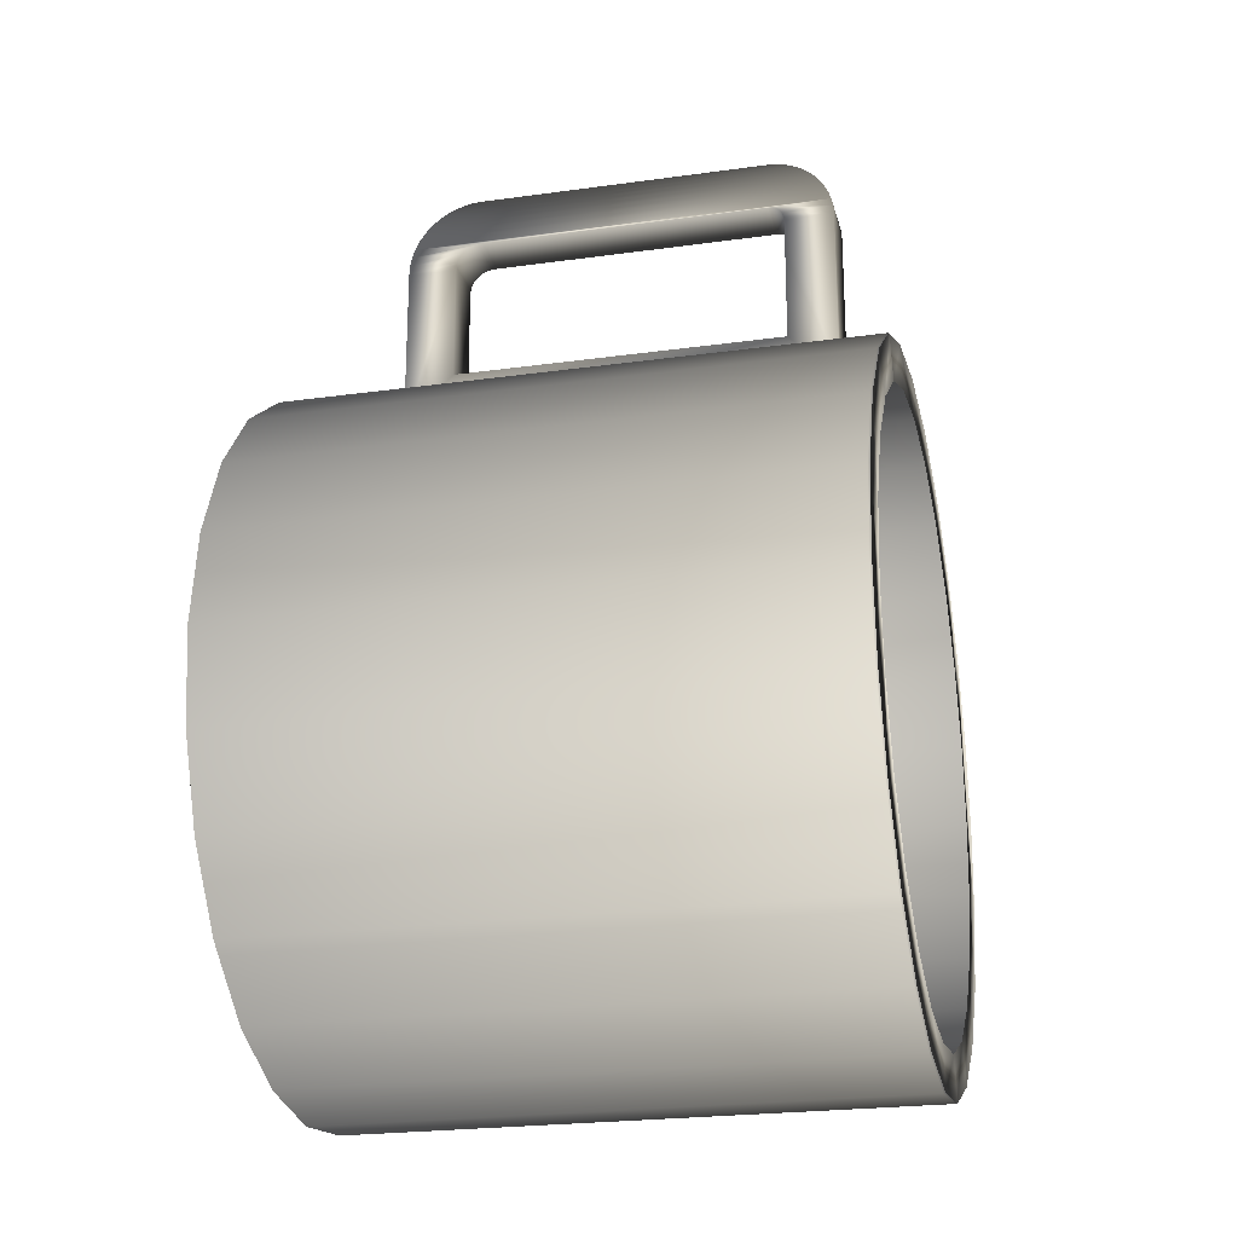
<metadata>
{"format":"obj","ext":"obj","renderer":"f3d","projection":"perspective","resolution":1024,"background":"white","views":[{"elev":-23.0,"azim":-76.6,"up":"+Y"}]}
</metadata>
<code>
v -0.03662 -0.008915 0.03157
v -0.02965 -0.00011 0.0318
v -0.02965 -0.00011 0.03157
v -0.03662 -0.008915 0.0318
v -0.02064 0.006591 0.03157
v -0.03662 -0.008915 -0.03961
v -0.04106 -0.01922 0.0318
v -0.02064 0.006591 0.0318
v -0.02064 0.006591 -0.03961
v -0.02965 -0.00011 -0.03961
v -0.04106 -0.01922 -0.03961
v -0.04106 -0.01922 0.03157
v -0.01974 0.006949 0.03157
v -0.01974 0.006949 -0.03961
v -0.032 -0.01167 -0.03961
v -0.03733 -0.03041 -0.03961
v -0.0427 -0.03033 0.03157
v -0.01974 0.006949 0.0318
v -0.02591 -0.003964 -0.03961
v -0.0359 -0.02069 -0.03961
v -0.0427 -0.03033 -0.03961
v -0.0414 -0.04148 -0.03961
v -0.0427 -0.03033 0.0318
v -0.01021 0.01073 0.03157
v -0.01021 0.01073 -0.03961
v -0.01802 0.001901 -0.03961
v -0.03726 -0.05192 -0.03961
v -0.0414 -0.04148 0.0318
v -0.03726 -0.05192 0.03157
v -0.03726 -0.05192 0.0318
v -0.01021 0.01073 0.0318
v -0.01777 0.002 -0.03961
v -0.03619 -0.04017 -0.03961
v -0.0414 -0.04148 0.03157
v -0.03055 -0.06093 0.0318
v 0.000947 0.01203 0.03157
v 0.000947 0.01203 -0.03961
v -0.008892 0.005525 -0.03961
v -0.0267 -0.05718 -0.03961
v -0.02899 -0.06217 -0.03961
v -0.02568 -0.05799 -0.03961
v -0.03256 -0.0493 -0.03961
v -0.03055 -0.06093 0.03157
v 0.000947 0.01203 0.0318
v 0.000947 0.01203 0.02354
v 0.000947 0.01203 -0.0306
v 0.000867 0.006662 -0.03961
v -0.02175 -0.06789 -0.03961
v -0.019 -0.06328 -0.03961
v -0.03055 -0.06093 -0.03961
v -0.02899 -0.06217 0.0318
v 0.01205 0.0104 0.03157
v 0.01205 0.0104 -0.03961
v 0.01059 0.005235 -0.03961
v -0.01144 -0.07234 -0.03961
v -0.009975 -0.06718 -0.03961
v -0.02175 -0.06789 0.03157
v -0.02899 -0.06217 0.03157
v 0.01205 0.0104 0.0318
v -0.001805 0.01203 -0.0306
v 0.004617 0.01203 0.02354
v -0.000334 -0.07397 -0.03961
v -0.000254 -0.0686 -0.03961
v -0.01144 -0.07234 0.03157
v -0.02175 -0.06789 0.0318
v 0.02236 0.00595 0.03157
v -0.001805 0.01203 0.02354
v -0.001805 0.03318 -0.0306
v 0.004617 0.01203 -0.0306
v -0.001805 0.03457 0.02354
v 0.02236 0.00595 -0.03961
v 0.01961 0.00134 -0.03961
v 0.009505 -0.06747 -0.03961
v -0.000334 -0.07397 0.03157
v -0.01144 -0.07234 0.0318
v 0.02236 0.00595 0.0318
v -0.001805 0.01819 0.01738
v 0.004617 0.03318 -0.0306
v -0.001805 0.03297 -0.02444
v 0.004617 0.01819 -0.02444
v 0.004617 0.03457 0.02354
v 0.01082 -0.07268 -0.03961
v 0.01864 -0.06384 -0.03961
v 0.01082 -0.07268 0.03157
v -0.000334 -0.07397 0.0318
v 0.03117 -0.001016 0.03157
v 0.03117 -0.001016 -0.03961
v -0.001805 0.03437 0.01738
v -0.001805 0.01819 -0.02444
v 0.004617 0.0344 -0.03052
v -0.001805 0.0336 -0.0244
v 0.004617 0.03297 -0.02444
v 0.004617 0.01819 0.01738
v 0.004617 0.03437 0.01738
v -0.001805 0.03562 0.02347
v 0.02731 -0.004757 -0.03961
v 0.02125 -0.06853 -0.03961
v 0.01082 -0.07268 0.0318
v 0.03117 -0.001016 0.0318
v -0.001805 0.03481 0.01735
v -0.001805 0.0344 -0.03052
v 0.004617 0.03401 -0.02431
v -0.001805 0.03401 -0.02431
v 0.004617 0.0336 -0.0244
v 0.004617 0.03481 0.01735
v 0.004617 0.03562 0.02347
v -0.001805 0.03549 0.01712
v 0.02652 -0.05798 -0.03961
v 0.02125 -0.06853 0.03157
v 0.02125 -0.06853 0.0318
v 0.03787 -0.01002 0.0318
v 0.03787 -0.01002 0.03157
v 0.03318 -0.01264 -0.03961
v -0.001805 0.03505 0.01731
v 0.004617 0.03561 -0.03028
v 0.004617 0.03441 -0.02418
v 0.004617 0.03505 0.01731
v 0.004617 0.03549 0.01712
v -0.001805 0.03665 0.02327
v -0.001805 0.03569 0.01699
v -0.001805 0.03528 0.01723
v 0.03026 -0.06183 -0.03961
v 0.03026 -0.06183 0.03157
v 0.03787 -0.01002 -0.03961
v 0.0368 -0.02177 -0.03961
v -0.001805 0.03441 -0.02418
v -0.001805 0.03561 -0.03028
v 0.004617 0.03546 -0.02348
v 0.004617 0.03479 -0.02399
v 0.004617 0.03528 0.01723
v 0.004617 0.03569 0.01699
v 0.004617 0.03665 0.02327
v -0.001805 0.03639 0.01577
v -0.001805 0.03587 0.01683
v 0.03262 -0.05027 -0.03961
v 0.03026 -0.06183 0.0318
v 0.04201 -0.02046 0.03157
v -0.001805 0.03479 -0.02399
v -0.001805 0.03546 -0.02348
v 0.004617 0.03677 -0.02988
v 0.004617 0.03574 -0.02316
v 0.004617 0.03514 -0.02376
v 0.004617 0.03587 0.01683
v 0.004617 0.03639 0.01577
v -0.001805 0.03764 0.02293
v -0.001805 0.03642 0.01533
v -0.001805 0.03635 0.01601
v -0.001805 0.03603 0.01665
v 0.03651 -0.04125 -0.03961
v 0.03723 -0.05303 -0.03961
v 0.03723 -0.05303 0.0318
v 0.04201 -0.02046 0.0318
v 0.04201 -0.02046 -0.03961
v 0.03794 -0.03153 -0.03961
v -0.001805 0.03514 -0.02376
v -0.001805 0.03574 -0.02316
v -0.001805 0.03677 -0.02988
v 0.004617 0.03638 -0.02161
v 0.004617 0.03598 -0.02281
v 0.004617 0.03603 0.01665
v 0.004617 0.03642 0.01533
v 0.004617 0.03635 0.01601
v 0.004617 0.03764 0.02293
v -0.001805 0.03642 -0.02099
v -0.001805 0.03627 0.01623
v -0.001805 0.03616 0.01645
v 0.03723 -0.05303 0.03157
v 0.04331 -0.03161 0.0318
v 0.04331 -0.03161 0.03157
v 0.04168 -0.04272 -0.03961
v 0.03692 -0.03845 -0.03961
v -0.001805 0.03598 -0.02281
v -0.001805 0.03638 -0.02161
v 0.004617 0.03788 -0.02934
v 0.004617 0.03642 -0.02099
v 0.004617 0.0363 -0.02203
v 0.004617 0.03616 -0.02243
v 0.004617 0.03616 0.01645
v 0.004617 0.03627 0.01623
v -0.001805 0.03858 0.02247
v -0.001805 0.03788 -0.02934
v 0.04168 -0.04272 0.03157
v 0.04168 -0.04272 0.0318
v 0.04331 -0.03161 -0.03961
v -0.001805 0.03616 -0.02243
v -0.001805 0.0363 -0.02203
v 0.004617 0.03858 0.02247
v 0.004617 0.0389 -0.02865
v -0.001805 0.03945 0.02189
v -0.001805 0.0389 -0.02865
v 0.004617 0.03945 0.02189
v 0.004617 0.03983 -0.02784
v -0.001805 0.04024 0.0212
v -0.001805 0.03983 -0.02784
v 0.004617 0.04024 0.0212
v -0.001805 0.04064 -0.02692
v 0.004617 0.04093 0.02041
v 0.004617 0.04064 -0.02692
v -0.001805 0.04093 0.02041
v -0.001805 0.04132 -0.0259
v 0.004617 0.04151 0.01954
v 0.004617 0.04132 -0.0259
v -0.001805 0.04151 0.01954
v -0.001805 0.04186 -0.02479
v 0.004617 0.04197 0.0186
v 0.004617 0.04186 -0.02479
v -0.001805 0.04197 0.0186
v -0.001805 0.04226 -0.02363
v 0.004617 0.04231 0.0176
v 0.004617 0.04226 -0.02363
v -0.001805 0.04231 0.0176
v -0.001805 0.0425 -0.02242
v 0.004617 0.04251 0.01658
v 0.004617 0.0425 -0.02242
v -0.001805 0.04251 0.01658
v -0.001805 0.04258 -0.02119
v 0.004617 0.04258 0.01553
v 0.004617 0.04258 -0.02119
v -0.001805 0.04258 0.01553
v -0.032 -0.01167 0.0318
v -0.03733 -0.03041 0.0318
v -0.02591 -0.003964 0.0318
v -0.0359 -0.02069 0.0318
v -0.01802 0.001901 0.0318
v -0.03619 -0.04017 0.0318
v -0.01777 0.002 0.0318
v -0.03256 -0.0493 0.0318
v -0.0267 -0.05718 0.0318
v -0.008892 0.005525 0.0318
v -0.02568 -0.05799 0.0318
v 0.000867 0.006662 0.0318
v -0.019 -0.06328 0.0318
v 0.01059 0.005235 0.0318
v -0.009975 -0.06718 0.0318
v 0.01961 0.00134 0.0318
v -0.000254 -0.0686 0.0318
v 0.009505 -0.06747 0.0318
v 0.02731 -0.004757 0.0318
v 0.01864 -0.06384 0.0318
v 0.02652 -0.05798 0.0318
v 0.03318 -0.01264 0.0318
v 0.0368 -0.02177 0.0318
v 0.03262 -0.05027 0.0318
v 0.03794 -0.03153 0.0318
v 0.03651 -0.04125 0.0318
g mesh1_mesh1-geometry
f 1 2 3
f 2 1 4
f 3 2 1
f 4 1 2
f 2 5 3
f 3 5 2
f 1 6 3
f 1 7 4
f 4 7 1
f 5 2 8
f 8 2 5
f 5 3 9
f 10 3 6
f 6 1 11
f 7 1 12
f 12 1 7
f 8 13 5
f 5 13 8
f 10 9 3
f 9 14 5
f 6 15 10
f 12 11 1
f 11 16 6
f 17 7 12
f 12 7 17
f 13 8 18
f 18 8 13
f 13 5 14
f 10 19 9
f 9 19 14
f 15 19 10
f 20 15 6
f 11 12 21
f 16 20 6
f 11 22 16
f 7 17 23
f 23 17 7
f 17 21 12
f 18 24 13
f 13 24 18
f 14 25 13
f 19 26 14
f 21 22 11
f 22 27 16
f 17 28 23
f 23 28 17
f 21 17 22
f 28 29 30
f 30 29 28
f 24 18 31
f 31 18 24
f 24 13 25
f 14 32 25
f 26 32 14
f 16 27 33
f 22 34 27
f 28 17 34
f 34 17 28
f 34 22 17
f 29 28 34
f 34 28 29
f 29 35 30
f 30 35 29
f 31 36 24
f 24 36 31
f 25 37 24
f 32 38 25
f 39 40 41
f 42 40 39
f 33 27 42
f 29 27 34
f 35 29 43
f 43 29 35
f 36 31 44
f 44 31 36
f 36 24 45
f 46 24 37
f 25 47 37
f 38 47 25
f 41 48 49
f 40 48 41
f 50 40 42
f 27 50 42
f 27 29 50
f 43 50 29
f 43 51 35
f 35 51 43
f 44 52 36
f 36 52 44
f 45 24 46
f 36 45 52
f 37 53 46
f 47 54 37
f 49 55 56
f 48 55 49
f 48 40 57
f 40 50 58
f 43 58 50
f 51 43 58
f 58 43 51
f 52 44 59
f 59 44 52
f 45 60 46
f 46 60 45
f 45 61 46
f 45 46 52
f 52 46 53
f 37 54 53
f 56 62 63
f 55 62 56
f 55 48 64
f 58 57 40
f 57 64 48
f 58 65 51
f 51 65 58
f 59 66 52
f 52 66 59
f 60 45 67
f 67 45 60
f 60 46 68
f 69 46 61
f 45 70 61
f 53 71 52
f 54 72 53
f 63 62 73
f 62 55 74
f 64 74 55
f 65 58 57
f 57 58 65
f 75 57 64
f 64 57 75
f 66 59 76
f 76 59 66
f 66 52 71
f 67 70 45
f 60 77 67
f 68 46 78
f 60 68 79
f 69 78 46
f 61 80 69
f 81 61 70
f 53 72 71
f 73 82 83
f 62 82 73
f 74 84 62
f 85 64 74
f 74 64 85
f 57 75 65
f 65 75 57
f 64 85 75
f 75 85 64
f 76 86 66
f 66 86 76
f 71 87 66
f 67 88 70
f 77 88 67
f 77 60 89
f 78 90 68
f 79 68 91
f 89 60 79
f 69 92 78
f 80 92 69
f 80 61 93
f 61 81 94
f 70 95 81
f 72 96 71
f 82 97 83
f 82 62 84
f 98 74 84
f 84 74 98
f 74 98 85
f 85 98 74
f 86 76 99
f 99 76 86
f 86 66 87
f 71 96 87
f 88 100 70
f 88 77 94
f 89 80 77
f 101 68 90
f 78 102 90
f 91 68 103
f 79 91 92
f 89 79 80
f 92 104 78
f 92 80 79
f 93 61 94
f 93 77 80
f 94 81 105
f 106 81 95
f 70 107 95
f 83 97 108
f 97 82 109
f 84 109 82
f 84 110 98
f 98 110 84
f 111 86 99
f 99 86 111
f 86 87 112
f 96 113 87
f 100 114 70
f 100 88 105
f 93 94 77
f 94 105 88
f 68 101 103
f 90 115 101
f 102 116 90
f 104 102 78
f 91 103 104
f 104 92 91
f 105 81 117
f 81 106 118
f 95 119 106
f 107 120 95
f 121 107 70
f 97 122 108
f 109 123 97
f 110 84 109
f 109 84 110
f 86 111 112
f 112 111 86
f 124 112 87
f 113 125 87
f 114 121 70
f 114 100 117
f 105 117 100
f 103 101 126
f 127 101 115
f 90 128 115
f 116 129 90
f 116 102 126
f 102 104 103
f 117 81 130
f 118 106 131
f 130 81 118
f 132 106 119
f 95 133 119
f 120 134 95
f 120 107 131
f 107 121 118
f 108 122 135
f 122 97 123
f 136 109 123
f 123 109 136
f 109 136 110
f 110 136 109
f 111 137 112
f 112 137 111
f 112 124 137
f 87 125 124
f 121 114 130
f 117 130 114
f 126 101 138
f 103 126 102
f 101 127 139
f 115 140 127
f 128 141 115
f 142 128 90
f 129 142 90
f 129 116 138
f 126 138 116
f 131 106 143
f 118 131 107
f 130 118 121
f 106 132 144
f 119 145 132
f 146 119 133
f 147 133 95
f 134 148 95
f 134 120 143
f 131 143 120
f 135 122 149
f 122 123 150
f 123 151 136
f 136 151 123
f 137 111 152
f 152 111 137
f 153 137 124
f 125 154 124
f 138 101 155
f 139 127 156
f 155 101 139
f 157 127 140
f 115 158 140
f 141 159 115
f 128 139 141
f 128 142 139
f 142 129 155
f 138 155 129
f 143 106 160
f 161 144 132
f 162 106 144
f 163 132 145
f 119 157 145
f 164 119 146
f 133 144 146
f 147 162 133
f 165 147 95
f 148 166 95
f 134 143 148
f 122 150 149
f 167 150 123
f 151 123 167
f 167 123 151
f 168 137 152
f 152 137 168
f 137 153 169
f 124 170 153
f 154 170 124
f 149 150 171
f 156 127 172
f 156 141 139
f 155 139 142
f 127 157 173
f 140 174 157
f 158 175 140
f 176 158 115
f 159 177 115
f 141 156 159
f 160 106 178
f 160 148 143
f 161 146 144
f 161 132 175
f 179 106 162
f 144 133 162
f 132 163 140
f 145 180 163
f 157 181 145
f 164 157 119
f 146 161 164
f 162 147 179
f 165 179 147
f 166 165 95
f 148 160 166
f 150 167 170
f 182 151 167
f 167 151 182
f 137 168 169
f 169 168 137
f 151 182 183
f 183 182 151
f 171 150 154
f 184 169 153
f 184 153 170
f 170 154 150
f 172 127 185
f 172 159 156
f 173 157 164
f 186 127 173
f 181 157 174
f 140 163 174
f 175 132 140
f 158 173 175
f 176 186 158
f 177 176 115
f 159 172 177
f 178 106 179
f 178 166 160
f 175 164 161
f 187 163 180
f 145 181 180
f 179 165 178
f 166 178 165
f 182 170 167
f 183 169 168
f 168 169 183
f 169 183 182
f 182 183 169
f 169 184 182
f 170 182 184
f 185 127 186
f 185 177 172
f 164 175 173
f 173 158 186
f 174 188 181
f 163 187 174
f 186 176 185
f 177 185 176
f 180 189 187
f 181 190 180
f 190 181 188
f 174 187 188
f 191 187 189
f 180 190 189
f 188 192 190
f 187 191 188
f 189 193 191
f 190 194 189
f 194 190 192
f 188 191 192
f 195 191 193
f 189 194 193
f 194 192 196
f 191 195 192
f 195 193 197
f 194 196 193
f 198 196 192
f 192 195 198
f 199 197 193
f 195 197 198
f 193 196 199
f 196 198 200
f 197 199 201
f 198 197 202
f 196 200 199
f 202 200 198
f 203 201 199
f 197 201 202
f 199 200 203
f 200 202 204
f 201 203 205
f 202 201 206
f 200 204 203
f 206 204 202
f 207 205 203
f 201 205 206
f 203 204 207
f 204 206 208
f 205 207 209
f 206 205 210
f 204 208 207
f 210 208 206
f 211 209 207
f 205 209 210
f 207 208 211
f 208 210 212
f 209 211 213
f 210 209 214
f 208 212 211
f 214 212 210
f 215 213 211
f 209 213 214
f 211 212 215
f 212 214 216
f 213 215 217
f 214 213 218
f 215 212 219
f 218 216 214
f 216 219 212
f 219 217 215
f 217 218 213
f 216 218 219
f 217 219 218
g mesh1_mesh1-geometry
f 3 6 1
f 2 220 4
f 4 220 2
f 9 3 5
f 6 3 10
f 11 1 6
f 4 221 7
f 7 221 4
f 2 222 220
f 220 222 2
f 4 220 223
f 223 220 4
f 8 222 2
f 2 222 8
f 3 9 10
f 5 14 9
f 10 15 6
f 1 11 12
f 6 16 11
f 4 223 221
f 221 223 4
f 221 28 7
f 7 28 221
f 220 19 222
f 222 19 220
f 223 15 220
f 220 15 223
f 18 222 8
f 8 222 18
f 14 5 13
f 9 19 10
f 14 19 9
f 10 19 15
f 6 15 20
f 21 12 11
f 6 20 16
f 16 22 11
f 12 21 17
f 221 20 223
f 223 20 221
f 221 30 28
f 28 30 221
f 7 28 23
f 23 28 7
f 19 220 15
f 15 220 19
f 19 224 222
f 222 224 19
f 15 223 20
f 20 223 15
f 18 224 222
f 222 224 18
f 13 25 14
f 14 26 19
f 19 39 15
f 15 39 19
f 15 42 20
f 20 42 15
f 11 22 21
f 20 33 16
f 16 33 20
f 20 221 16
f 16 221 20
f 16 27 22
f 22 17 21
f 225 30 221
f 221 30 225
f 224 19 26
f 26 19 224
f 18 226 224
f 224 226 18
f 25 13 24
f 25 32 14
f 14 32 26
f 26 49 19
f 19 49 26
f 19 41 39
f 39 41 19
f 15 39 42
f 42 39 15
f 20 42 33
f 33 42 20
f 33 27 16
f 16 225 33
f 33 225 16
f 225 16 221
f 221 16 225
f 27 34 22
f 17 22 34
f 227 30 225
f 225 30 227
f 26 226 224
f 224 226 26
f 31 226 18
f 18 226 31
f 24 37 25
f 25 38 32
f 32 49 26
f 26 49 32
f 226 26 32
f 32 26 226
f 19 49 41
f 41 49 19
f 41 40 39
f 228 41 39
f 39 41 228
f 39 40 42
f 42 228 39
f 39 228 42
f 42 27 33
f 33 227 42
f 42 227 33
f 227 33 225
f 225 33 227
f 34 27 29
f 227 35 30
f 30 35 227
f 31 229 226
f 226 229 31
f 45 24 36
f 37 24 46
f 37 47 25
f 25 47 38
f 38 56 32
f 32 56 38
f 229 32 38
f 38 32 229
f 32 56 49
f 49 56 32
f 32 229 226
f 226 229 32
f 49 48 41
f 230 49 41
f 41 49 230
f 41 48 40
f 41 228 230
f 230 228 41
f 42 40 50
f 228 42 227
f 227 42 228
f 42 50 27
f 50 29 27
f 227 51 35
f 35 51 227
f 29 50 43
f 31 231 229
f 229 231 31
f 44 231 31
f 31 231 44
f 46 24 45
f 52 45 36
f 46 53 37
f 37 54 47
f 47 63 38
f 38 63 47
f 231 38 47
f 47 38 231
f 38 63 56
f 56 63 38
f 38 231 229
f 229 231 38
f 56 55 49
f 232 56 49
f 49 56 232
f 49 55 48
f 49 230 232
f 232 230 49
f 57 40 48
f 230 51 228
f 228 51 230
f 58 50 40
f 228 51 227
f 227 51 228
f 50 58 43
f 44 233 231
f 231 233 44
f 46 61 45
f 52 46 45
f 53 46 52
f 53 54 37
f 54 73 47
f 47 73 54
f 233 47 54
f 54 47 233
f 47 73 63
f 63 73 47
f 47 233 231
f 231 233 47
f 63 62 56
f 234 63 56
f 56 63 234
f 56 62 55
f 56 232 234
f 234 232 56
f 64 48 55
f 232 65 230
f 230 65 232
f 40 57 58
f 48 64 57
f 230 65 51
f 51 65 230
f 59 233 44
f 44 233 59
f 68 46 60
f 61 46 69
f 61 70 45
f 52 71 53
f 53 72 54
f 54 83 73
f 73 83 54
f 54 235 233
f 233 235 54
f 73 62 63
f 236 73 63
f 63 73 236
f 63 234 236
f 236 234 63
f 74 55 62
f 234 75 232
f 232 75 234
f 55 74 64
f 232 75 65
f 65 75 232
f 59 235 233
f 233 235 59
f 71 52 66
f 45 70 67
f 67 77 60
f 78 46 68
f 79 68 60
f 46 78 69
f 69 80 61
f 70 61 81
f 71 72 53
f 72 83 54
f 54 83 72
f 235 54 72
f 72 54 235
f 83 82 73
f 237 83 73
f 73 83 237
f 73 82 62
f 73 236 237
f 237 236 73
f 236 85 234
f 234 85 236
f 62 84 74
f 234 85 75
f 75 85 234
f 76 235 59
f 59 235 76
f 66 87 71
f 70 88 67
f 67 88 77
f 89 60 77
f 68 90 78
f 91 68 79
f 79 60 89
f 78 92 69
f 69 92 80
f 93 61 80
f 94 81 61
f 81 95 70
f 71 96 72
f 72 108 83
f 83 108 72
f 72 238 235
f 235 238 72
f 83 97 82
f 83 237 239
f 239 237 83
f 84 62 82
f 237 85 236
f 236 85 237
f 76 238 235
f 235 238 76
f 87 66 86
f 87 96 71
f 70 100 88
f 94 77 88
f 77 80 89
f 90 68 101
f 90 102 78
f 103 68 91
f 92 91 79
f 80 79 89
f 78 104 92
f 79 80 92
f 94 61 93
f 80 77 93
f 105 81 94
f 95 81 106
f 95 107 70
f 96 108 72
f 72 108 96
f 238 72 96
f 96 72 238
f 108 97 83
f 239 108 83
f 83 108 239
f 109 82 97
f 239 98 237
f 237 98 239
f 82 109 84
f 237 98 85
f 85 98 237
f 99 238 76
f 76 238 99
f 112 87 86
f 87 113 96
f 70 114 100
f 105 88 100
f 77 94 93
f 88 105 94
f 103 101 68
f 101 115 90
f 90 116 102
f 78 102 104
f 104 103 91
f 91 92 104
f 117 81 105
f 118 106 81
f 106 119 95
f 95 120 107
f 70 107 121
f 96 135 108
f 108 135 96
f 113 238 96
f 96 238 113
f 108 122 97
f 108 239 240
f 240 239 108
f 97 123 109
f 239 110 98
f 98 110 239
f 99 241 238
f 238 241 99
f 111 242 99
f 99 242 111
f 87 112 124
f 87 125 113
f 113 135 96
f 96 135 113
f 70 121 114
f 117 100 114
f 100 117 105
f 126 101 103
f 115 101 127
f 115 128 90
f 90 129 116
f 126 102 116
f 103 104 102
f 130 81 117
f 131 106 118
f 118 81 130
f 119 106 132
f 119 133 95
f 95 134 120
f 131 107 120
f 118 121 107
f 135 122 108
f 108 243 135
f 135 243 108
f 238 113 241
f 241 113 238
f 123 97 122
f 240 110 239
f 239 110 240
f 243 108 240
f 240 108 243
f 99 242 241
f 241 242 99
f 111 244 242
f 242 244 111
f 137 124 112
f 124 125 87
f 125 149 113
f 113 149 125
f 125 241 113
f 113 241 125
f 113 149 135
f 135 149 113
f 130 114 121
f 114 130 117
f 138 101 126
f 102 126 103
f 139 127 101
f 127 140 115
f 115 141 128
f 90 128 142
f 90 142 129
f 138 116 129
f 116 138 126
f 143 106 131
f 107 131 118
f 121 118 130
f 144 132 106
f 132 145 119
f 133 119 146
f 95 133 147
f 95 148 134
f 143 120 134
f 120 143 131
f 149 122 135
f 245 135 243
f 243 135 245
f 150 123 122
f 240 136 110
f 110 136 240
f 243 136 240
f 240 136 243
f 241 125 242
f 242 125 241
f 111 183 244
f 244 183 111
f 242 154 244
f 244 154 242
f 124 137 153
f 124 154 125
f 125 171 149
f 149 171 125
f 135 245 149
f 149 245 135
f 155 101 138
f 156 127 139
f 139 101 155
f 140 127 157
f 140 158 115
f 115 159 141
f 141 139 128
f 139 142 128
f 155 129 142
f 129 155 138
f 160 106 143
f 132 144 161
f 144 106 162
f 145 132 163
f 145 157 119
f 146 119 164
f 146 144 133
f 133 162 147
f 95 147 165
f 95 166 148
f 148 143 134
f 149 150 122
f 245 136 243
f 243 136 245
f 123 150 167
f 245 151 136
f 136 151 245
f 154 242 125
f 125 242 154
f 152 183 111
f 111 183 152
f 151 244 183
f 183 244 151
f 171 244 154
f 154 244 171
f 169 153 137
f 153 170 124
f 124 170 154
f 171 125 154
f 154 125 171
f 171 150 149
f 245 171 149
f 149 171 245
f 172 127 156
f 139 141 156
f 142 139 155
f 173 157 127
f 157 174 140
f 140 175 158
f 115 158 176
f 115 177 159
f 159 156 141
f 178 106 160
f 143 148 160
f 144 146 161
f 175 132 161
f 162 106 179
f 162 133 144
f 140 163 132
f 163 180 145
f 145 181 157
f 119 157 164
f 164 161 146
f 179 147 162
f 147 179 165
f 95 165 166
f 166 160 148
f 170 167 150
f 244 151 245
f 245 151 244
f 183 152 168
f 168 152 183
f 244 171 245
f 245 171 244
f 154 150 171
f 153 169 184
f 170 153 184
f 150 154 170
f 185 127 172
f 156 159 172
f 164 157 173
f 173 127 186
f 174 157 181
f 174 163 140
f 140 132 175
f 175 173 158
f 158 186 176
f 115 176 177
f 177 172 159
f 179 106 178
f 160 166 178
f 161 164 175
f 180 163 187
f 180 181 145
f 178 165 179
f 165 178 166
f 167 170 182
f 182 184 169
f 184 182 170
f 186 127 185
f 172 177 185
f 173 175 164
f 186 158 173
f 181 188 174
f 174 187 163
f 185 176 186
f 176 185 177
f 187 189 180
f 180 190 181
f 188 181 190
f 188 187 174
f 189 187 191
f 189 190 180
f 190 192 188
f 188 191 187
f 191 193 189
f 189 194 190
f 192 190 194
f 192 191 188
f 193 191 195
f 193 194 189
f 196 192 194
f 192 195 191
f 197 193 195
f 193 196 194
f 192 196 198
f 198 195 192
f 193 197 199
f 198 197 195
f 199 196 193
f 200 198 196
f 201 199 197
f 202 197 198
f 199 200 196
f 198 200 202
f 199 201 203
f 202 201 197
f 203 200 199
f 204 202 200
f 205 203 201
f 206 201 202
f 203 204 200
f 202 204 206
f 203 205 207
f 206 205 201
f 207 204 203
f 208 206 204
f 209 207 205
f 210 205 206
f 207 208 204
f 206 208 210
f 207 209 211
f 210 209 205
f 211 208 207
f 212 210 208
f 213 211 209
f 214 209 210
f 211 212 208
f 210 212 214
f 211 213 215
f 214 213 209
f 215 212 211
f 216 214 212
f 217 215 213
f 218 213 214
f 219 212 215
f 214 216 218
f 212 219 216
f 215 217 219
f 213 218 217
f 219 218 216
f 218 219 217

</code>
